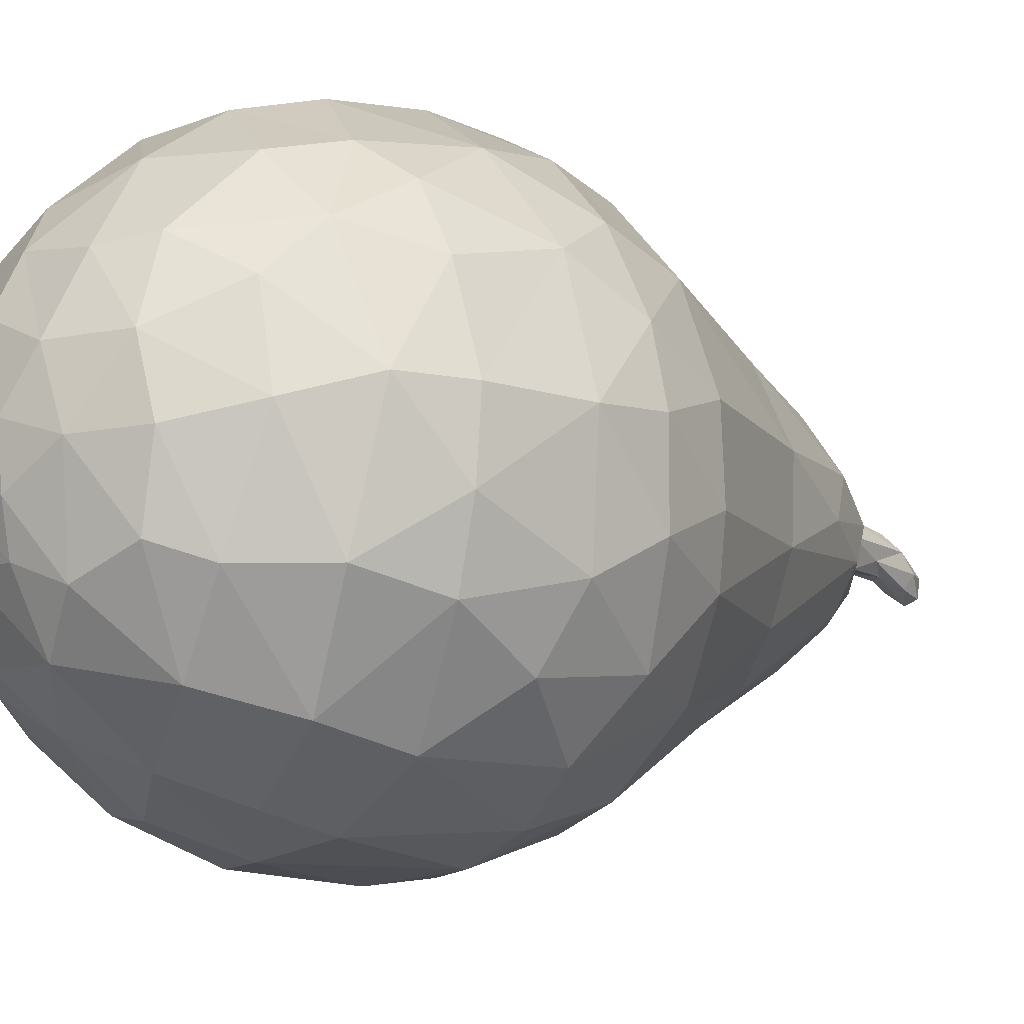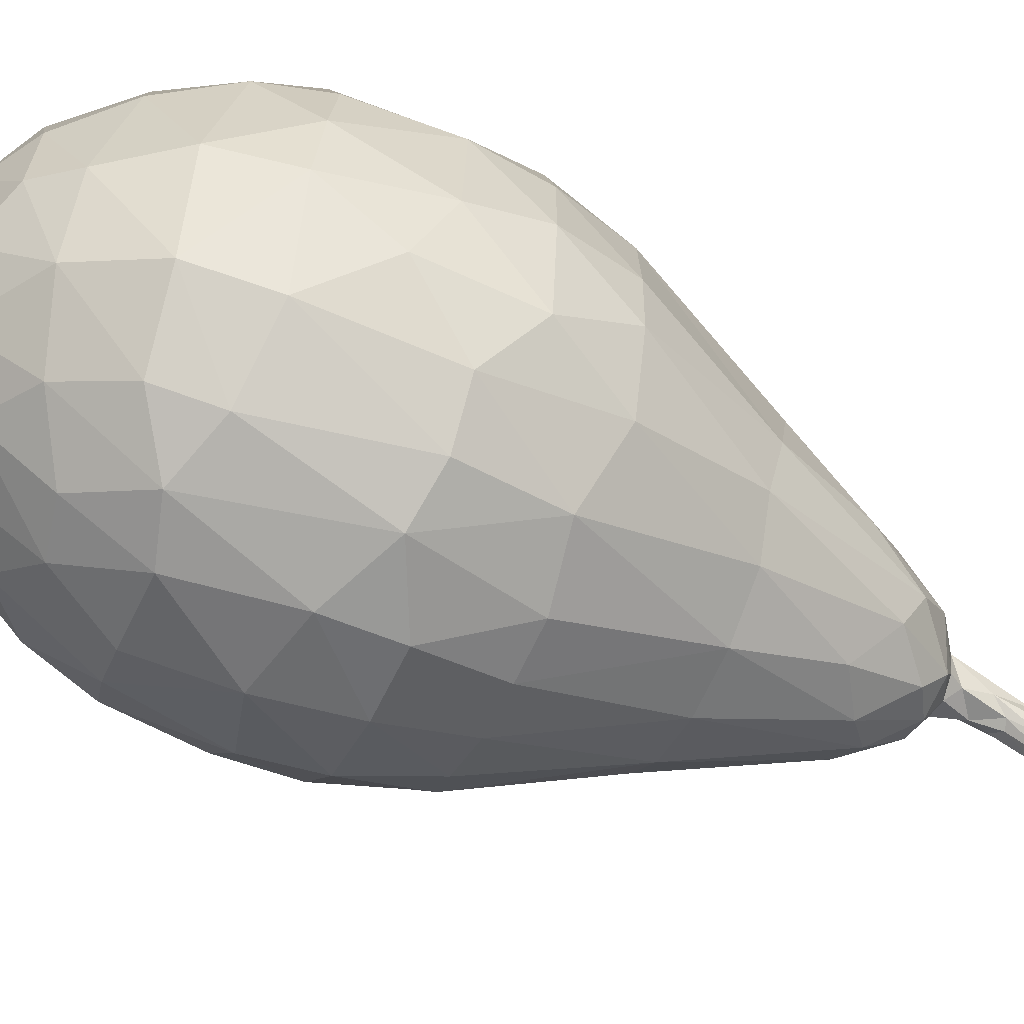
<metadata>
{"format":"obj","ext":"obj","renderer":"f3d","projection":"perspective","resolution":1024,"background":"white","views":[{"elev":-7.0,"azim":47.2,"up":"+Z"},{"elev":-65.1,"azim":65.6,"up":"+Z"}]}
</metadata>
<code>
v -4.69 -2.802 7.196
v -4.723 -3.243 7.074
v -3.853 -2.991 6.914
v -3.879 -2.541 6.998
v -4.398 -2.54 7.161
v -4.357 -2.653 7.187
v -4.526 -3.109 7.112
v -4.232 -3.251 7
v -4.072 -2.832 7.063
v -4.987 -4.246 6.284
v -5.133 -3.689 6.781
v -5.284 -3.314 6.951
v -3.614 -3.361 6.58
v -5.086 -2.924 7.128
v -5.425 -2.711 7.071
v -4.889 -2.533 7.21
v -4.179 -4.043 6.407
v -3.38 -2.583 6.617
v -5.491 -3.924 6.456
v -5.734 -3.335 6.723
v -3.003 -2.627 6.178
v -3.438 -2.938 6.614
v -3.23 -3.696 5.861
v -3.746 -4.122 5.998
v -4.337 -4.483 5.868
v -4.696 -4.224 6.351
v -4.378 -4.833 5.01
v -5.036 -4.536 5.834
v -5.614 -4.376 5.799
v -6.037 -3.967 5.982
v -2.703 -2.366 5.58
v -2.701 -2.474 5.635
v -2.949 -2.341 5.768
v -6.431 -3.249 6.131
v -6.151 -2.881 6.57
v -2.906 -3.252 5.678
v -3.787 -4.496 5.362
v -3.301 -4.12 5.321
v -4.934 -4.893 4.989
v -5.356 -4.744 5.25
v -6.017 -4.459 5.201
v -6.543 -3.856 5.418
v -2.454 -2.323 4.966
v -6.811 -3.09 5.64
v -6.876 -2.301 5.833
v -2.833 -3.708 4.871
v -3.021 -4.051 4.572
v -3.474 -4.491 4.639
v -3.433 -4.491 3.979
v -3.779 -4.472 2.884
v -4.048 -4.779 3.635
v -5.389 -4.922 4.338
v -6.316 -4.41 4.557
v -5.897 -4.713 4.474
v -6.899 -3.576 4.888
v -6.659 -4.026 4.682
v -2.443 -2.102 4.414
v -2.363 -2.121 4.093
v -7.058 -3.036 5.092
v -2.49 -3.021 4.164
v -2.71 -3.576 3.974
v -2.998 -4.026 3.883
v -3.508 -3.947 2.215
v -4.515 -4.792 3.006
v -5.635 -4.75 3.218
v -6.247 -4.472 3.422
v -7.154 -3.344 3.788
v -2.644 -1.718 2.764
v -7.296 -2.885 3.941
v -2.941 -3.611 2.908
v -4.639 -4.577 2.314
v -6.392 -4.21 2.761
v -7.064 -3.454 3.092
v -2.698 -1.729 2.349
v -7.387 -2.438 3.415
v -7.392 -1.944 4.218
v -2.707 -2.508 2.45
v -2.462 -1.944 3.142
v -3.123 -3.454 2.232
v -3.933 -3.742 1.513
v -4.924 -4.163 1.581
v -6.478 -3.737 1.978
v -7.009 -3.124 2.29
v -7.27 -2.865 2.97
v -3.201 -1.486 1.618
v -3.134 -1.567 1.573
v -7.29 -2.208 2.554
v -3.089 -2.343 1.634
v -3.366 -3.043 1.525
v -4.915 -0.8902 -0.4656
v -6.893 -1.842 1.106
v -4.607 -1.588 -0.5899
v -4.321 -2.531 0.2327
v -4.811 -2.947 0.2383
v -5.405 -3.115 0.3267
v -5.999 -3.007 0.4829
v -6.492 -2.64 0.6797
v -6.774 -2.312 1.007
v -3.888 -1.341 0.5183
v -4.005 -1.969 0.3377
v -4.527 -1.142 -0.446
v -5.072 -1.352 -1.2
v -4.747 -1.967 -0.5899
v -5.06 -2.223 -0.6496
v -5.891 -2.314 -0.5673
v -6.252 -2.154 -0.3724
v -6.504 -1.792 -0.2293
v -4.797 -0.9129 -0.6647
v -6.602 -1.432 -0.0771
v -5.578 -0.8869 -1.514
v -6.159 -0.8815 -1.106
v -5.264 -1.606 -1.265
v -5.472 -1.798 -1.223
v -5.827 -1.836 -1.156
v -6.131 -1.726 -1.017
v -5.056 -0.7379 -0.9956
v -6.273 -1.431 -1.01
v -5.056 -1.049 -1.157
v -6.35 -1.167 -0.8767
v -5.645 -1.583 -1.394
v -5.894 -1.287 -1.414
v -6.013 -1.503 -1.296
v -5.863 -0.7463 -1.262
v -5.973 -0.6656 -1.134
v -5.566 -0.6811 -1.248
v -5.474 -0.9817 -1.415
v -5.296 -0.9486 -1.339
v -5.353 -1.316 -1.408
v -5.695 -1.35 -1.452
v -5.985 -1.066 -1.493
v -6.001 -1.007 -1.87
v -5.508 -1.195 -1.458
v -5.967 -0.914 -1.441
v -5.585 -1.148 -1.552
v -5.719 -1.258 -1.537
v -5.853 -0.7865 -1.385
v -5.691 -0.7787 -1.48
v -5.597 -0.7787 -1.341
v -5.586 -0.936 -1.607
v -5.638 -1.039 -1.77
v -5.684 -1.162 -1.679
v -5.895 -1.181 -1.612
v -5.962 -1.098 -1.961
v -6.06 -0.9753 -2.233
v -5.749 -1.108 -2.007
v -5.859 -1.165 -1.792
v -5.886 -0.7676 -2.034
v -5.85 -1.15 -2.04
v -5.762 -0.7876 -1.983
v -5.743 -0.8744 -2.211
v -5.687 -0.9746 -2.057
v -6.005 -0.8404 -2.148
v -5.853 -0.8577 -2.393
v -5.955 -1.053 -2.572
v -5.937 -1.189 -2.492
v -6.026 -1.129 -2.487
v -5.879 -0.9781 -2.562
v -6.052 -1.129 -2.384
v -5.781 -1.013 -2.476
v -6.055 -1.031 -2.489
v -5.788 -1.135 -2.428
v -5.983 -0.9128 -2.496
v -5.863 -1.202 -2.388
v -5.964 -1.206 -2.373
v -7.237 -1.522 2.698
v -7.261 -1.57 2.477
v -7.185 -2.121 5.146
v -7.422 -1.729 3.381
v -7.346 -1.764 3.93
v -6.484 -2.396 6.346
v -6.247 -2.306 6.332
v -6.276 -0.7378 -0.726
v -7.059 -1.519 2.962
v -6.81 -1.276 0.869
v -6.911 -2.171 5.688
v -5.377 -2.538 7.076
v -5.926 -2.597 6.822
v -6.352 -0.8659 -0.6542
v -6.321 -0.8738 -0.2884
v -5.462 -0.6523 -1.224
v -5.056 -2.47 7.143
v -3.694 -2.477 6.862
v -3.555 -2.491 6.707
v -2.749 -1.985 4.243
v -4.666 -2.404 6.71
v -5.964 -0.6664 -1.031
v -3.999 -4.826 4.402
v -4.58 -4.979 4.149
v -5.1 -4.901 3.412
v -6.782 -3.977 3.745
v -2.644 -3.06 3.112
v -4.042 -4.359 2.278
v -5.362 -4.618 2.456
v -5.973 -4.469 2.673
v -6.778 -3.878 2.992
v -2.848 -2.969 2.356
v -3.573 -3.376 1.52
v -4.404 -3.996 1.496
v -5.467 -4.185 1.691
v -6.033 -4.04 1.868
v -6.776 -3.494 2.19
v -7.14 -2.58 2.19
v -5.542 -2.191 -0.8455
v -6.176 -1.122 -1.189
v -5.834 -1.118 -2.528
v -5.801 -0.8758 -0.1591
v -6.851 -1.976 5.059
v -4.545 -3.688 6.819
v -4.041 -3.542 6.757
v -3.647 -3.729 6.354
v -3.167 -3.228 6.167
v -2.626 -3.123 5.03
v -3.273 -4.073 2.956
v -3.335 -2.58 1.36
v -5.998 -1.168 -1.353
v -6.033 -0.9838 -1.284
v -3.955 -1.378 1.734
v -5.215 -2.504 7.13
v -4.792 -3.546 4.541
v -4.561 -3.459 5.019
v -4.416 -3.463 4.362
v -4.839 -2.833 2.992
v -5.004 -1.919 2.393
v -4.497 -3.164 3.635
v -4.129 -3.274 4.237
v -4.487 -3.025 5.668
v -4.275 -2.706 3.229
v -4.783 -1.967 2.454
v -4.512 -2.686 5.895
v -3.713 -2.867 4.411
v -3.825 -2.948 4.988
v -3.548 -2.227 4.264
v -3.654 -2.516 5.087
v -3.943 -1.866 3.334
v -4.066 -2.703 5.633
v -3.624 -1.704 4.211
v -3.57 -1.988 4.984
v -4.803 -1.487 2.485
v -3.803 -2.27 5.493
v -3.985 -1.716 5.659
v -3.778 -1.471 5.183
v -4.276 -1.185 3.202
v -4.092 -2.122 5.813
v -4.367 -2.356 5.951
v -5.041 -1.328 2.541
v -4.542 -0.917 3.345
v -4.111 -1.231 5.443
v -4.58 -0.7545 5.046
v -4.462 -0.9868 5.436
v -4.549 -1.389 5.853
v -4.486 -1.931 6.015
v -4.94 -0.9406 5.465
v -5.008 -1.142 2.722
v -4.864 -0.734 3.739
v -5.38 -0.8491 3.561
v -4.734 -2.306 6.056
v -5.36 -1.013 5.36
v -4.946 -1.668 6.004
v -5.759 -1.343 5.3
v -5.482 -1.285 2.8
v -4.92 -2.002 6.071
v -5.381 -1.974 5.926
v -5.545 -1.65 2.63
v -5.753 -1.749 5.572
v -6.004 -1.718 3.624
v -5.973 -2.414 5.224
v -5.608 -2.756 5.572
v -5.262 -2.438 5.952
v -5.329 -1.839 2.45
v -5.542 -2.044 2.66
v -5.867 -2.921 4.972
v -5.578 -3.286 4.71
v -5.394 -3.165 5.355
v -5.785 -2.447 3.198
v -5.377 -2.753 3.023
v -5.14 -3.474 4.879
v -4.829 -2.719 5.935
v -5.414 -3.362 4.29
v -5.27 -2.169 2.521
v -4.964 -3.278 5.437
v -5.822 -2.937 4.216
v -6.069 -2.51 4.607
v -5.991 -2.263 3.617
v -6.101 -1.856 4.684
v -5.793 -1.16 4.765
v -4.889 -0.6806 4.593
v -3.837 -1.229 4.264
v -3.898 -2.829 3.853
v -4.992 -3.421 4.004
v -4.381 -3.209 5.396
v -4.072 -3.246 4.885
v -5.275 -0.7834 4.85
v -5.996 -1.844 5.184
v -4.312 -0.7806 4.569
v -5.832 -1.226 3.818
v -5.017 -2.277 2.538
v -4.45 -2.489 2.857
v -4.135 -2.147 3.014
v -4.591 -1.694 2.572
v -4.096 -1.566 3.135
v -3.624 -1.567 4.725
v -3.968 -1.057 4.9
v -4.915 -0.8563 3.266
v -5.229 -1.574 2.427
v -5.233 -1.453 5.845
v -5.692 -1.151 3.401
v -5.741 -2.231 5.644
v -5.851 -1.73 3.123
v -5.205 -2.915 5.738
v -0.1686 -4.996 -0.1298
v -0.3315 -4.983 0.2231
v -0.07214 -4.999 0.5093
v 0.3045 -5 0.3643
v -0.7596 -4.256 -1.452
v 0.7338 -4.705 -0.7897
v 1.068 -4.203 1.656
v -1.206 -4.375 -0.7796
v -1.348 -4.448 -0.0973
v 1.401 -4.492 0.2513
v 1.27 -4.495 -0.5079
v -0.9379 -4.757 0.3591
v 1.152 -4.055 -1.455
v -0.8803 -4.245 1.698
v 0.3293 -4.565 -1.293
v -0.06479 -4.571 1.625
v -0.3734 -4.177 2.041
v -0.09467 -4.185 -1.755
v -0.4589 -4.509 -1.284
v -0.1048 -3.444 -2.333
v -1.222 -3.659 -1.726
v 1.684 -3.859 1.308
v -1.705 -3.822 -0.8318
v -1.893 -3.797 -0.1551
v 1.92 -3.907 0.4348
v 1.621 -4.106 -0.6707
v -1.493 -3.571 1.848
v 0.5136 -3.822 -2.019
v -0.181 -2.497 3.026
v -0.8401 -1.794 2.93
v 0.4303 -3.157 2.793
v -0.6712 -3.323 -2.282
v 1.152 -3.429 2.329
v 1.433 -2.829 2.445
v -1.852 -3.209 -1.331
v 1.793 -3.327 1.77
v -2.337 -2.849 -0.3892
v 2.293 -3.209 0.6504
v -2.152 -3.368 0.4987
v 2.118 -3.425 -0.6546
v 2.34 -2.636 -0.8695
v -1.941 -3.327 1.364
v 1.622 -3.307 -1.683
v -0.9897 -3.448 2.368
v -1.397 -2.604 2.486
v 0.9136 -3.199 -2.271
v 1.033 -2.582 -2.454
v -0.3627 -3.368 2.68
v 0.3679 -2.802 -2.624
v 0.7221 -2.501 2.936
v -1.056 -2.618 -2.386
v 1.548 -1.696 2.554
v -2.07 -2.501 -1.368
v -1.538 -2.593 -2.028
v 2.209 -2.582 1.536
v 2.488 -2.551 0.6273
v -2.444 -2.497 0.2025
v -2.297 -2.566 1.109
v -1.927 -2.556 1.904
v 1.774 -2.501 -1.904
v -0.216 -1.467 3.105
v 0.003285 -1.505 -2.79
v 0.7278 -1.524 3.019
v -0.8918 -1.68 -2.599
v -1.716 -1.467 -1.983
v 2.215 -1.524 1.731
v 2.578 -1.524 0.5727
v -2.516 -1.524 0.3756
v 2.502 -1.524 -0.6564
v -2.29 -1.15 1.377
v -1.541 0.07317 2.04
v -0.7175 -0.7672 2.916
v 0.004101 -0.7731 -2.725
v 0.738 -0.7489 2.927
v 2.5 -0.7489 0.5968
v -2.441 -0.7731 0.5081
v 1.816 -1.099 -1.95
v -1.409 -1.134 2.6
v 1.173 -0.03224 -2.161
v -0.377 0.06676 2.731
v -0.1106 0.07703 -2.433
v 0.4032 0.2062 2.682
v -1.627 0.1208 -1.56
v -2.199 0.07966 0.4745
v 2.165 0.1208 -0.6435
v 1.743 0.2062 -1.458
v -1.111 1.529 1.399
v 1.556 1.609 -0.1276
v 0.8046 3.261 -0.06805
v 0.9824 1.609 -1.24
v 1.388 1.529 -0.7659
v -0.6291 1.609 1.765
v 0.4069 1.609 -1.562
v -0.008312 1.609 1.942
v -0.232 1.609 -1.585
v 0.6208 1.609 1.811
v -0.8238 1.609 -1.306
v 1.15 1.609 1.395
v -1.266 1.609 -0.7725
v 1.449 1.756 0.668
v -1.483 1.609 -0.07689
v -1.355 1.756 0.7148
v 0.7095 3.053 -0.5284
v 0.4089 2.67 -0.9999
v -0.05901 3.225 1.096
v 0.3335 2.67 1.357
v -0.3466 3.219 -0.6641
v 0.7276 2.67 1.116
v -0.9997 2.67 -0.138
v 1.112 2.67 0.2104
v -1.016 2.67 0.3774
v 0.3097 3.789 0.2389
v -0.6294 3.199 0.7234
v 0.2918 3.428 -0.576
v 0.3573 3.58 0.7252
v -0.6636 3.126 -0.4099
v 0.8096 3.095 0.6499
v 0.6011 3.589 0.2841
v -0.03276 3.632 -0.4184
v -0.1465 3.784 -0.06196
v -0.3437 3.64 -0.2185
v -0.2516 3.771 0.1591
v -0.4339 3.662 0.2146
v -0.1421 3.801 0.383
v -0.2888 3.625 0.6289
v 0.02078 3.788 0.4796
v 0.04713 3.676 0.7094
v 0.2741 3.771 -0.04561
v 0.347 3.668 -0.2733
v -0.1652 4.005 0.1669
v 0.06269 3.797 -0.1326
v 0.1618 3.79 0.4507
v 0.2022 4.211 0.05728
v 0.1855 3.921 -0.03199
v -0.05606 4.108 -0.03293
v 0.169 4.603 0.1667
v -0.1348 4.331 0.05178
v -0.1653 4.657 0.05234
v 0.1047 4.359 -0.06557
v 0.08902 4.425 0.321
v -0.0007529 4.401 -0.09524
v -0.118 4.693 -0.1705
v 0.172 4.755 -0.02159
v -0.07165 4.548 0.2525
v 0.0172 4.732 0.2
v 0.1228 4.676 -0.1605
v -0.02257 4.856 -0.2869
v -0.1143 4.969 -0.05679
v 0.0334 5 -0.03468
v 0.3988 -3.907 2.316
v 1.201 -4.516 0.9213
v -0.2346 -2.619 -2.667
v 1.827 -2.556 2.142
v 2.494 -2.614 -0.1267
v -2.189 -1.549 -1.275
v 2.226 -1.801 -1.357
v -1.915 -1.548 2.053
v 0.7687 -1.15 -2.668
v 0.04544 -0.6558 3.037
v -0.7454 -0.7672 -2.577
v 1.301 -0.7672 2.657
v -1.546 -0.7562 -2.074
v 1.926 -0.8111 2.072
v -2.196 -0.7562 -1.135
v 2.344 -0.7672 1.278
v -2.46 -1.112 -0.4256
v 2.51 -0.7562 -0.3045
v 2.188 -0.6558 -1.277
v -1.868 -0.7562 2.038
v -0.867 0.08854 2.547
v 0.4536 0.08854 -2.395
v -0.6724 0.08048 -2.311
v 1.141 0.02841 2.474
v -1.23 0.06281 -1.995
v 1.818 0.07317 1.787
v -2.024 0.02841 -0.956
v 2.235 0.07317 0.8104
v -2.197 0.06281 -0.1886
v 2.292 0.06281 -0.02808
v -2.014 0.08048 1.243
v -0.04427 2.964 -0.9153
v -0.4404 2.964 1.096
v -0.1375 4.901 -0.1816
v -0.2545 -4.86 -0.6415
v -0.7787 -4.764 -0.427
v -0.6017 -4.849 0.6755
v -0.1087 -4.825 1.123
v 0.5523 -4.841 0.8793
v 0.8421 -4.841 0.2026
v 0.3345 -4.981 -0.173
v 0.2878 -4.872 -0.6153
v -0.8889 -4.514 1.281
v 0.6444 -4.51 1.559
v -1.545 -4.224 0.6891
v -0.8678 -2.785 2.759
v 1.317 -1.055 -2.386
v -0.6403 3.428 0.2828
v 0.08531 4.905 -0.2273
o Cylinder.009_Cylinder.020
f 310 500 499
f 499 498 313
f 312 495 311
f 311 494 310
f 313 496 312
f 310 313 312
f 498 499 315
f 315 320 498
f 497 325 496
f 324 315 500
f 324 500 493
f 498 460 497
f 501 495 496
f 460 316 502
f 314 328 494
f 503 318 321
f 335 319 320
f 322 320 315
f 501 496 325
f 341 461 329
f 341 327 314
f 331 345 316
f 342 459 316
f 330 317 332
f 330 314 317
f 331 316 460
f 332 318 333
f 332 317 318
f 348 333 503
f 349 334 335
f 503 501 336
f 352 335 322
f 326 353 323
f 459 357 326
f 329 337 327
f 337 324 327
f 370 339 338
f 343 359 340
f 360 461 341
f 345 343 342
f 363 330 344
f 362 363 344
f 345 331 347
f 364 462 345
f 463 365 347
f 366 346 348
f 368 367 351
f 369 350 352
f 353 354 336
f 355 337 358
f 358 356 355
f 356 352 355
f 355 322 337
f 357 459 340
f 340 338 357
f 504 353 357
f 338 504 357
f 373 371 461
f 371 358 461
f 372 338 359
f 363 373 360
f 373 461 360
f 361 343 462
f 361 359 343
f 374 363 362
f 365 375 364
f 375 462 364
f 366 475 346
f 475 362 346
f 463 376 365
f 367 377 366
f 465 378 350
f 378 463 350
f 379 367 368
f 354 504 339
f 339 387 354
f 387 368 354
f 358 467 356
f 505 369 356
f 467 480 388
f 370 381 339
f 371 469 382
f 372 470 383
f 372 468 370
f 361 470 372
f 475 473 464
f 377 379 385
f 386 477 465
f 387 478 466
f 370 468 381
f 381 468 389
f 382 481 390
f 382 480 467
f 383 482 391
f 383 391 468
f 468 372 383
f 373 471 469
f 469 483 481
f 361 472 470
f 470 484 482
f 374 473 471
f 471 485 392
f 474 486 484
f 474 484 472
f 472 375 474
f 473 487 485
f 376 476 384
f 384 488 486
f 384 486 474
f 385 489 393
f 385 487 475
f 378 477 476
f 476 477 394
f 478 380 489
f 478 489 379
f 386 388 395
f 386 395 477
f 387 479 380
f 387 380 478
f 395 388 399
f 400 395 399
f 468 391 389
f 477 395 394
f 411 396 422
f 396 380 401
f 399 388 402
f 389 391 403
f 401 389 403
f 390 481 404
f 402 390 404
f 391 482 405
f 403 391 405
f 404 481 406
f 405 482 407
f 392 485 408
f 406 392 408
f 483 392 406
f 407 484 409
f 408 485 410
f 486 397 409
f 393 489 411
f 410 393 411
f 487 393 410
f 394 400 397
f 394 395 400
f 488 394 397
f 489 396 411
f 400 399 412
f 396 401 491
f 399 402 413
f 401 403 414
f 402 404 490
f 403 405 415
f 404 406 416
f 405 407 417
f 406 408 425
f 407 409 426
f 408 410 418
f 409 397 419
f 410 411 420
f 397 400 398
f 400 412 398
f 422 506 420
f 413 423 412
f 490 423 413
f 415 424 414
f 417 426 424
f 417 424 415
f 418 506 425
f 419 398 427
f 419 427 426
f 420 506 418
f 491 414 434
f 414 436 434
f 490 416 428
f 440 428 429
f 429 430 431
f 431 432 433
f 433 436 435
f 435 436 441
f 441 436 424
f 424 421 441
f 421 424 427
f 427 437 421
f 437 427 438
f 438 440 437
f 440 438 428
f 443 421 437
f 445 441 421
f 439 444 429
f 421 442 445
f 439 433 447
f 435 453 433
f 441 449 435
f 449 453 435
f 444 443 440
f 441 445 449
f 449 454 453
f 444 450 448
f 444 446 450
f 452 442 455
f 448 455 442
f 450 456 448
f 454 449 445
f 456 492 457
f 458 507 457
f 507 456 457
f 492 451 447
f 447 457 492
f 457 447 453
f 453 454 457
f 456 507 455
f 310 493 500
f 312 496 495
f 311 495 321
f 310 494 493
f 313 498 497
f 311 321 494
f 313 497 496
f 310 499 313
f 312 311 310
f 494 328 493
f 320 319 498
f 315 499 500
f 497 502 325
f 497 460 502
f 495 501 321
f 493 328 324
f 319 460 498
f 317 314 494
f 319 334 460
f 318 494 321
f 318 317 494
f 501 503 321
f 323 501 325
f 325 326 323
f 324 322 315
f 325 459 326
f 324 328 327
f 502 459 325
f 329 461 358
f 329 358 337
f 330 341 314
f 314 327 328
f 316 345 342
f 316 459 502
f 331 460 334
f 503 351 348
f 503 333 318
f 335 334 319
f 336 351 503
f 352 349 335
f 322 335 320
f 353 336 323
f 323 336 501
f 337 322 324
f 357 353 326
f 327 341 329
f 338 339 504
f 340 459 342
f 342 343 340
f 359 338 340
f 330 360 341
f 330 363 360
f 345 462 343
f 344 330 332
f 347 331 334
f 347 364 345
f 347 365 364
f 346 332 333
f 346 362 344
f 346 344 332
f 347 334 349
f 349 463 347
f 348 367 366
f 351 367 348
f 348 346 333
f 350 463 349
f 336 368 351
f 352 350 349
f 353 504 354
f 354 368 336
f 356 369 352
f 355 352 322
f 371 467 358
f 372 370 338
f 363 374 373
f 462 375 361
f 361 372 359
f 362 464 374
f 365 376 375
f 366 377 475
f 475 464 362
f 463 378 376
f 367 379 377
f 368 466 379
f 369 505 386
f 386 465 369
f 369 465 350
f 387 466 368
f 467 505 356
f 505 467 388
f 371 373 469
f 371 382 467
f 373 374 471
f 361 375 472
f 374 464 473
f 375 376 474
f 376 378 476
f 376 384 474
f 377 385 475
f 378 465 477
f 379 466 478
f 387 339 381
f 381 389 479
f 382 469 481
f 382 390 480
f 383 470 482
f 469 471 483
f 470 472 484
f 471 473 485
f 471 392 483
f 473 475 487
f 384 476 488
f 385 379 489
f 385 393 487
f 476 394 488
f 386 505 388
f 387 381 479
f 411 422 420
f 380 479 401
f 388 480 402
f 401 479 389
f 402 480 390
f 481 483 406
f 482 484 407
f 484 486 409
f 485 487 410
f 486 488 397
f 489 380 396
f 396 491 422
f 399 413 412
f 401 414 491
f 402 490 413
f 403 415 414
f 404 416 490
f 405 417 415
f 406 425 416
f 407 426 417
f 408 418 425
f 409 419 426
f 410 420 418
f 397 398 419
f 398 412 438
f 398 438 427
f 506 422 434
f 506 434 432
f 438 412 423
f 422 491 434
f 423 490 428
f 423 428 438
f 436 414 424
f 416 430 428
f 430 416 425
f 424 426 427
f 430 506 432
f 430 425 506
f 429 428 430
f 431 430 432
f 433 432 434
f 433 434 436
f 439 446 444
f 443 442 421
f 439 431 433
f 440 443 437
f 429 444 440
f 431 439 429
f 442 443 448
f 444 448 443
f 445 442 452
f 446 439 447
f 453 447 433
f 451 492 456
f 447 451 446
f 448 456 455
f 450 446 451
f 451 456 450
f 458 445 452
f 452 507 458
f 507 452 455
f 458 457 454
f 458 454 445

</code>
